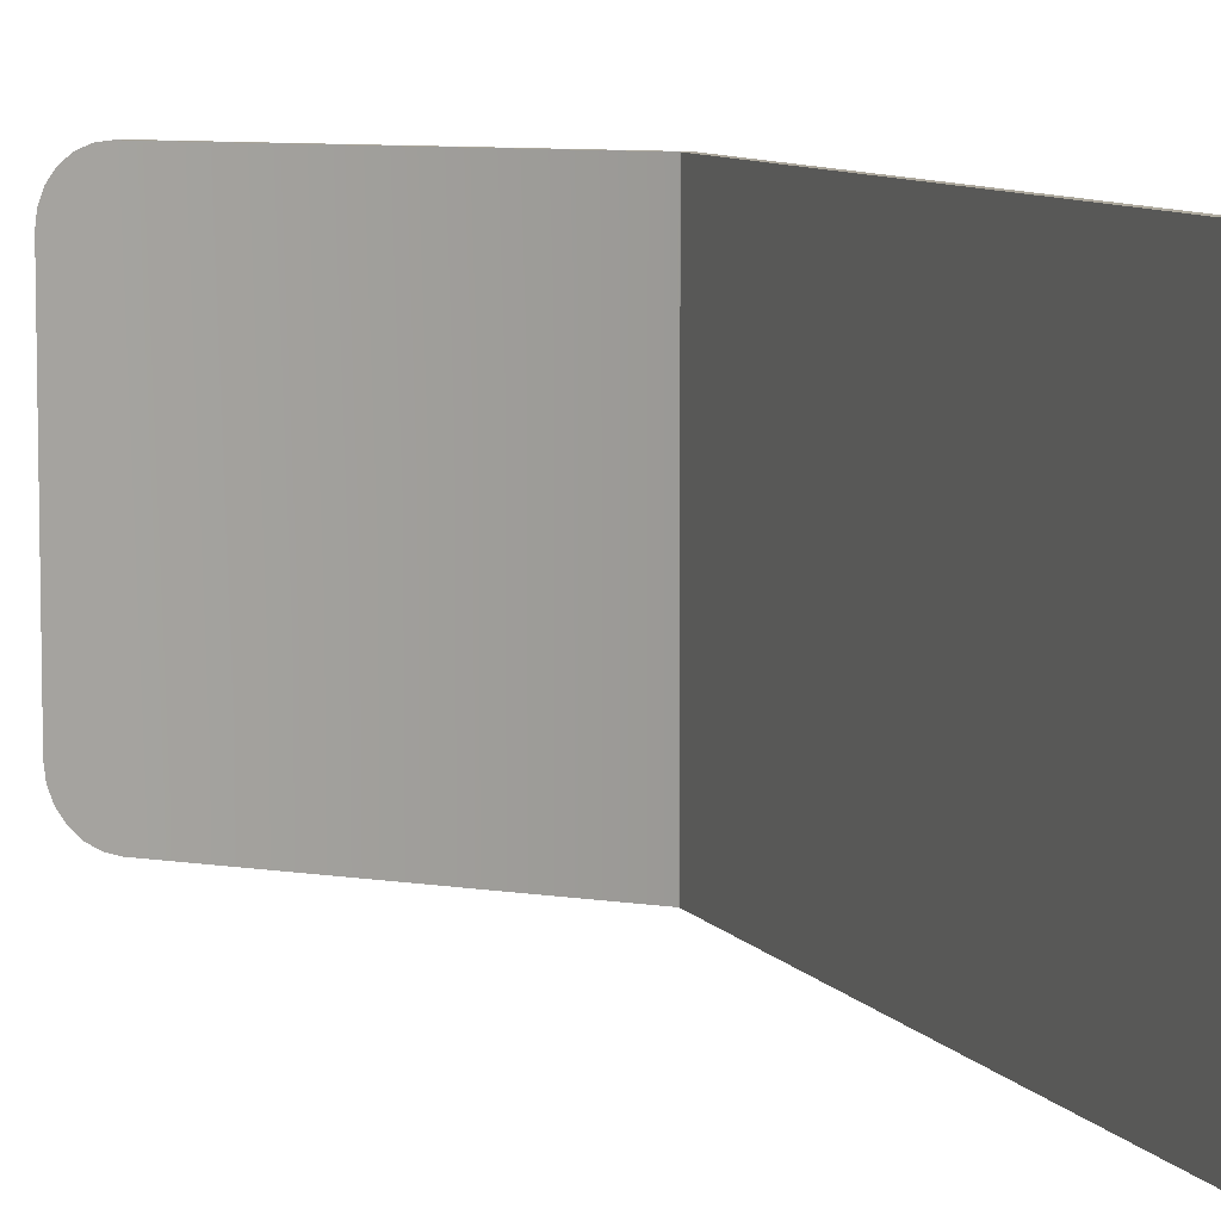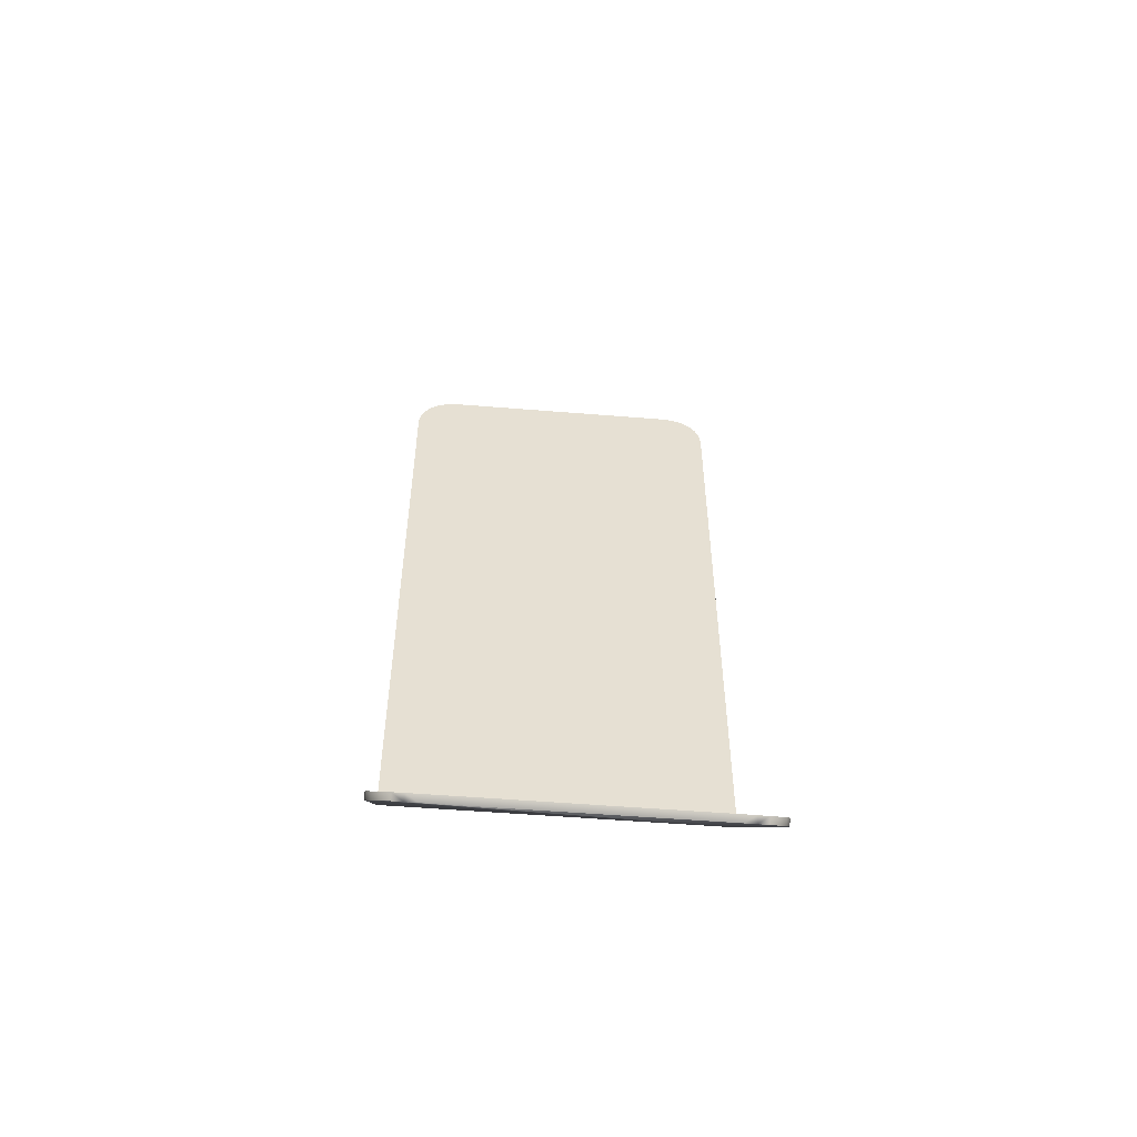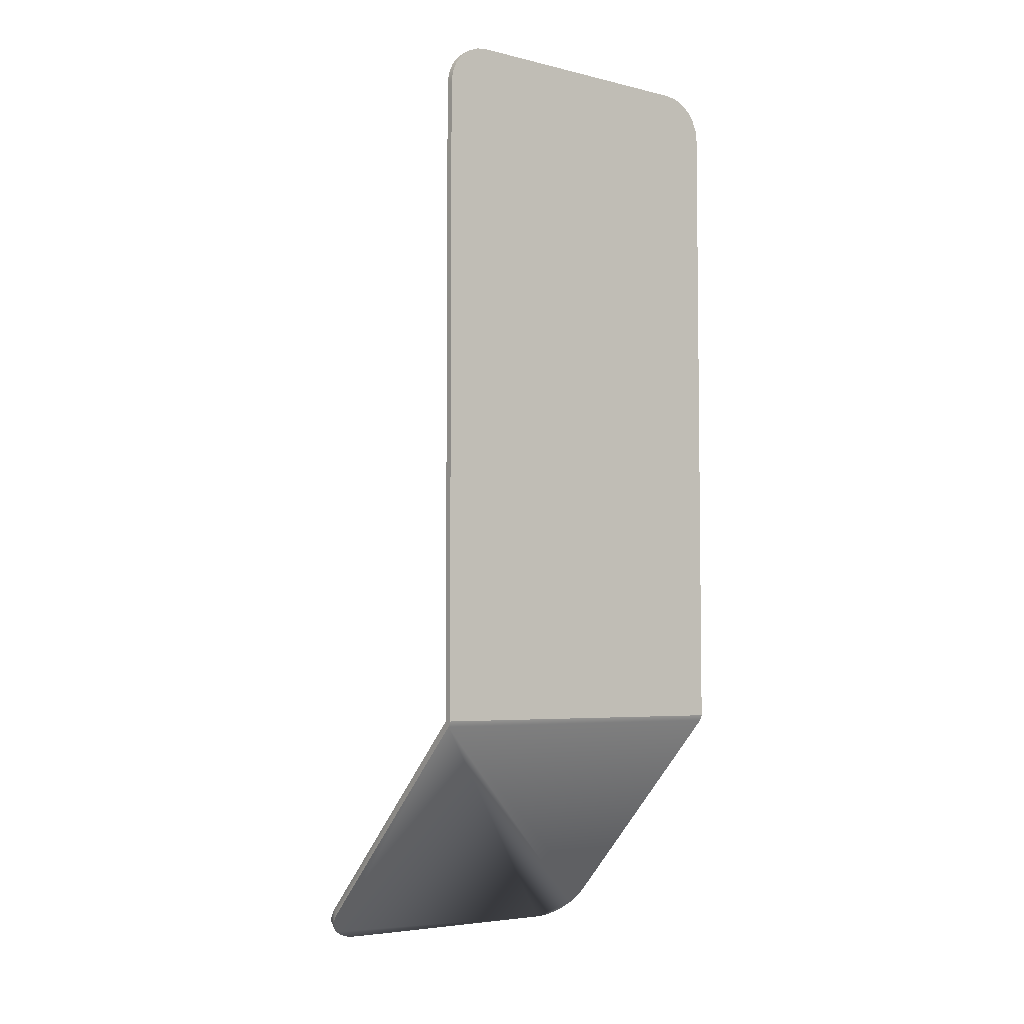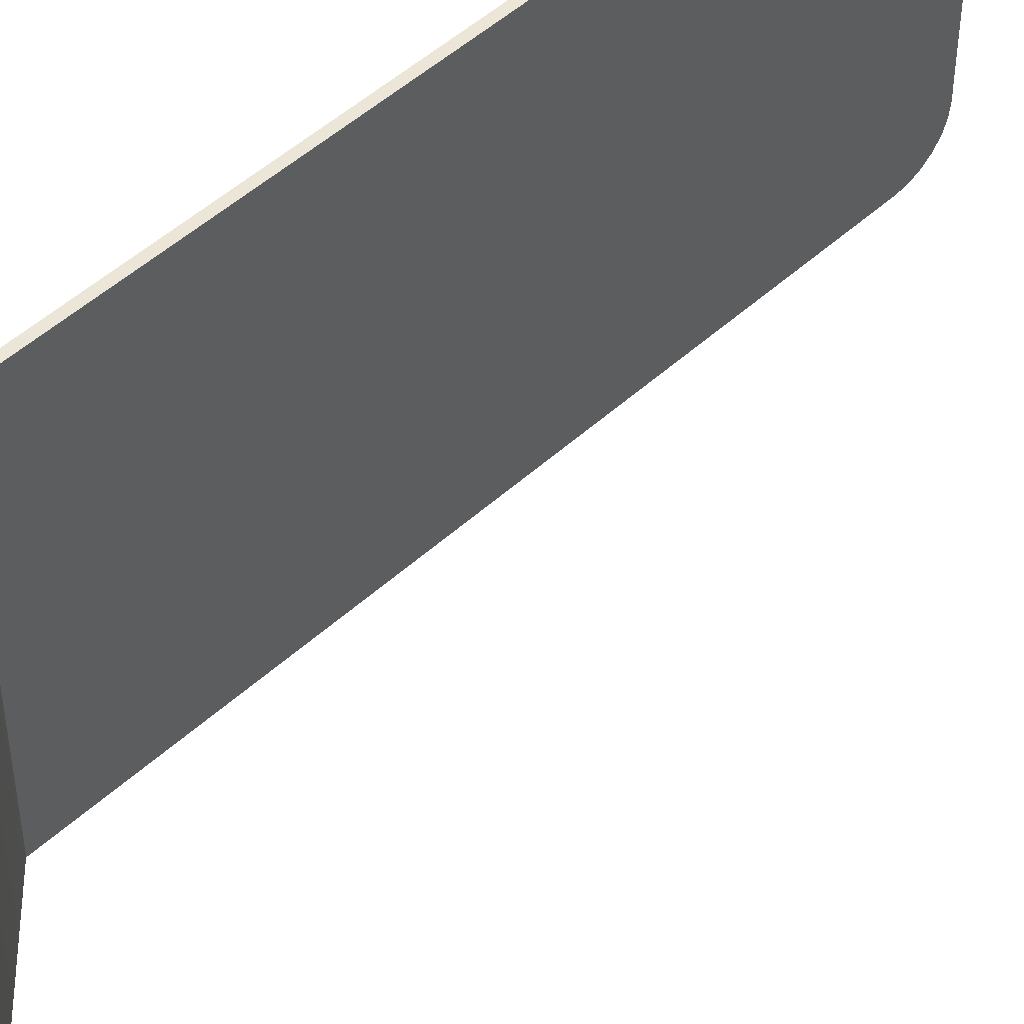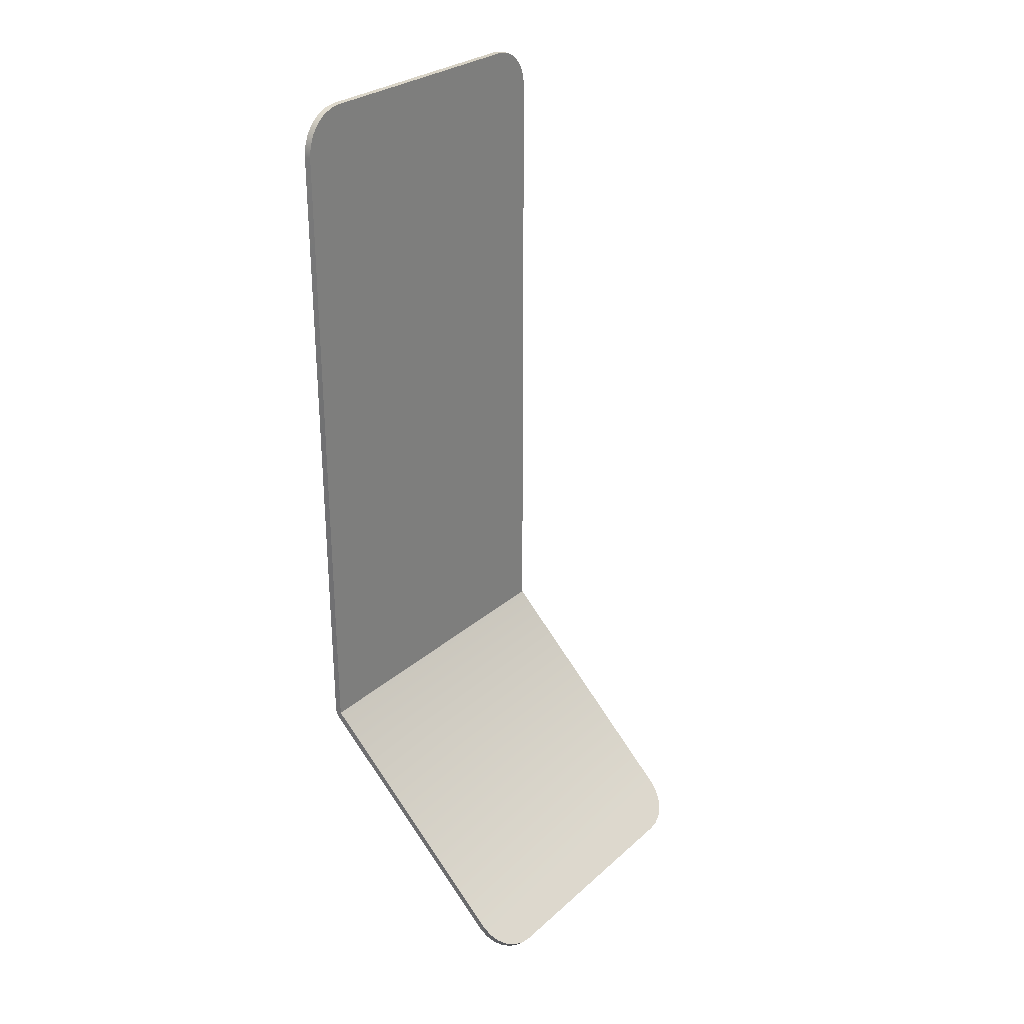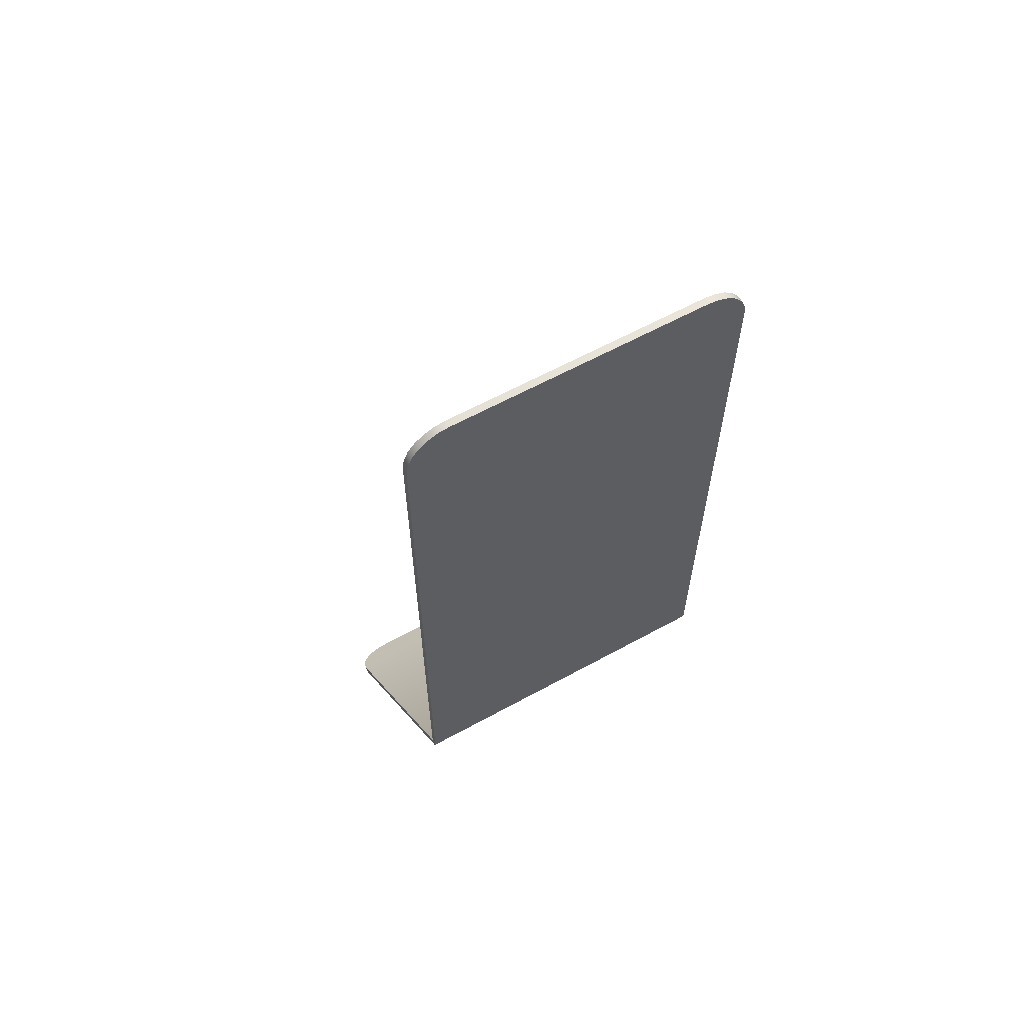
<metadata>
{"format":"obj","ext":"obj","renderer":"f3d","projection":"perspective","resolution":1024,"background":"white","views":[{"elev":7.9,"azim":160.0,"up":"+Z"},{"elev":-52.7,"azim":85.0,"up":"+Y"},{"elev":-4.8,"azim":-127.4,"up":"+Y"},{"elev":49.5,"azim":44.8,"up":"+Z"},{"elev":28.3,"azim":37.6,"up":"+Y"},{"elev":61.9,"azim":-119.1,"up":"+Y"}]}
</metadata>
<code>
o ovning_knee_phy
v -0.004 -0.2001 -0.39
v -0.004 -0.2001 0
v 0.004 -0.2001 -0.39
v 0.004 -0.2001 0
v 0.2336 -0.4412 -0.39
v 0.2689 -0.4766 -0.34
v 0.2427 -0.4504 -0.3883
v 0.2512 -0.4589 -0.3833
v 0.2586 -0.4662 -0.3754
v 0.2642 -0.4718 -0.365
v 0.2677 -0.4754 -0.3529
v 0.2689 -0.4766 -0.05
v 0.2336 -0.4412 -0
v 0.2677 -0.4754 -0.03706
v 0.2642 -0.4718 -0.025
v 0.2586 -0.4662 -0.01465
v 0.2512 -0.4589 -0.006699
v 0.2427 -0.4504 -0.001704
v 0.2746 -0.4709 -0.34
v 0.2392 -0.4356 -0.39
v 0.2734 -0.4697 -0.3529
v 0.2698 -0.4662 -0.365
v 0.2642 -0.4606 -0.3754
v 0.2569 -0.4532 -0.3833
v 0.2484 -0.4447 -0.3883
v 0.2392 -0.4356 -0
v 0.2746 -0.4709 -0.05
v 0.2484 -0.4447 -0.001704
v 0.2569 -0.4532 -0.006699
v 0.2642 -0.4606 -0.01465
v 0.2698 -0.4662 -0.025
v 0.2734 -0.4697 -0.03706
v -0.004 0.2001 -0.39
v -0.004 0.2001 0
v 0.004 0.2001 -0.39
v 0.004 0.2001 0
v -0.004 0.5401 -0.39
v -0.004 0.5901 -0.34
v -0.004 0.553 -0.3883
v -0.004 0.5651 -0.3833
v -0.004 0.5755 -0.3754
v -0.004 0.5834 -0.365
v -0.004 0.5884 -0.3529
v -0.004 0.5901 -0.05
v -0.004 0.5401 0
v -0.004 0.5884 -0.03706
v -0.004 0.5834 -0.025
v -0.004 0.5755 -0.01465
v -0.004 0.5651 -0.006699
v -0.004 0.553 -0.001704
v 0.004 0.5901 -0.34
v 0.004 0.5401 -0.39
v 0.004 0.5884 -0.3529
v 0.004 0.5834 -0.365
v 0.004 0.5755 -0.3754
v 0.004 0.5651 -0.3833
v 0.004 0.553 -0.3883
v 0.004 0.5401 0
v 0.004 0.5901 -0.05
v 0.004 0.553 -0.001704
v 0.004 0.5651 -0.006699
v 0.004 0.5755 -0.01465
v 0.004 0.5834 -0.025
v 0.004 0.5884 -0.03706
v -0.001404 -0.2062 -0
v -0.004 -0.192 0
v -0.001404 -0.2062 -0.39
v -0.004 -0.192 -0.39
v 0.004253 -0.2006 -0.39
v 0.004 -0.192 -0.39
v 0.004253 -0.2006 -0
v 0.004 -0.192 0
v -0.004 0.2076 0
v -0.004 0.1928 0
v -0.004 0.2076 -0.39
v -0.004 0.1928 -0.39
v 0.004 0.2076 -0.39
v 0.004 0.1928 -0.39
v 0.004 0.2076 0
v 0.004 0.1928 0
v -0.004 -0.2001 0
v -0.004 -0.2001 0
v -0.004 -0.2001 -0.39
v -0.004 -0.2001 -0.39
v 0.004 -0.2001 0
v 0.004 -0.2001 0
v 0.004 -0.2001 -0.39
v 0.004 -0.2001 -0.39
v 0.2427 -0.4504 -0.3883
v 0.2336 -0.4412 -0.39
v 0.2392 -0.4356 -0.39
v 0.2484 -0.4447 -0.3883
v 0.2512 -0.4589 -0.3833
v 0.2569 -0.4532 -0.3833
v 0.2586 -0.4662 -0.3754
v 0.2642 -0.4606 -0.3754
v 0.2642 -0.4718 -0.365
v 0.2698 -0.4662 -0.365
v 0.2734 -0.4697 -0.3529
v 0.2746 -0.4709 -0.34
v 0.2484 -0.4447 -0.001704
v 0.2392 -0.4356 -0
v 0.2336 -0.4412 -0
v 0.2427 -0.4504 -0.001704
v 0.2569 -0.4532 -0.006699
v 0.2512 -0.4589 -0.006699
v 0.2642 -0.4606 -0.01465
v 0.2586 -0.4662 -0.01465
v 0.2698 -0.4662 -0.025
v 0.2642 -0.4718 -0.025
v 0.2734 -0.4697 -0.03706
v 0.2746 -0.4709 -0.05
v -0.001404 -0.2062 -0.39
v 0.004253 -0.2006 -0.39
v -0.001404 -0.2062 -0
v 0.004253 -0.2006 -0
v -0.004 0.553 -0.3883
v -0.004 0.5401 -0.39
v 0.004 0.5401 -0.39
v 0.004 0.553 -0.3883
v -0.004 0.5651 -0.3833
v 0.004 0.5651 -0.3833
v -0.004 0.5755 -0.3754
v 0.004 0.5755 -0.3754
v -0.004 0.5834 -0.365
v 0.004 0.5834 -0.365
v -0.004 0.5884 -0.3529
v 0.004 0.5884 -0.3529
v -0.004 0.5901 -0.34
v 0.004 0.5901 -0.34
v 0.004 0.553 -0.001704
v 0.004 0.5401 0
v -0.004 0.5401 0
v -0.004 0.553 -0.001704
v 0.004 0.5651 -0.006699
v -0.004 0.5651 -0.006699
v 0.004 0.5755 -0.01465
v -0.004 0.5755 -0.01465
v 0.004 0.5834 -0.025
v -0.004 0.5834 -0.025
v 0.004 0.5884 -0.03706
v -0.004 0.5884 -0.03706
v 0.004 0.5901 -0.05
v -0.004 0.5901 -0.05
v -0.004 0.2076 -0.39
v -0.004 0.2001 -0.39
v 0.004 0.2001 -0.39
v 0.004 0.2076 -0.39
v -0.004 0.2076 0
v -0.004 0.2001 0
v 0.004 0.2076 0
v 0.004 0.2001 0
v 0.004 -0.192 -0.39
v 0.004 -0.192 0
v -0.004 -0.192 -0.39
v -0.004 -0.192 0
v -0.004 0.1928 0
v -0.004 0.1928 -0.39
v 0.004 0.1928 -0.39
v 0.004 0.1928 0
f 112 6 100
f 85 115 116
f 65 83 113
f 86 114 88
f 91 89 90
f 92 93 89
f 94 95 93
f 96 97 95
f 98 11 97
f 99 6 11
f 102 104 101
f 101 106 105
f 105 108 107
f 107 110 109
f 109 14 111
f 111 12 112
f 87 67 84
f 156 85 154
f 72 3 153
f 70 84 155
f 129 143 130
f 151 34 152
f 146 73 145
f 148 36 35
f 117 119 118
f 121 120 117
f 123 122 121
f 125 124 123
f 127 126 125
f 129 128 127
f 131 133 132
f 135 134 131
f 137 136 135
f 139 138 137
f 141 140 139
f 143 142 141
f 75 147 33
f 68 2 66
f 158 150 146
f 116 103 102
f 12 17 113
f 159 33 147
f 69 90 67
f 160 35 36
f 74 152 34
f 32 22 20
f 47 43 39
f 156 80 74
f 68 157 158
f 118 77 75
f 51 62 79
f 70 76 159
f 132 149 151
f 72 78 160
f 112 12 6
f 85 82 115
f 65 81 83
f 86 71 114
f 91 92 89
f 92 94 93
f 94 96 95
f 96 98 97
f 98 99 11
f 99 100 6
f 102 103 104
f 101 104 106
f 105 106 108
f 107 108 110
f 109 110 14
f 111 14 12
f 87 69 67
f 156 82 85
f 72 4 3
f 70 87 84
f 129 144 143
f 151 149 34
f 146 150 73
f 148 79 36
f 117 120 119
f 121 122 120
f 123 124 122
f 125 126 124
f 127 128 126
f 129 130 128
f 131 134 133
f 135 136 134
f 137 138 136
f 139 140 138
f 141 142 140
f 143 144 142
f 75 77 147
f 68 1 2
f 158 157 150
f 116 115 103
f 113 5 7
f 7 8 9
f 9 10 11
f 11 6 12
f 12 14 15
f 15 16 17
f 17 18 13
f 13 65 113
f 113 7 9
f 9 11 12
f 12 15 17
f 17 13 113
f 113 9 12
f 159 76 33
f 69 91 90
f 160 78 35
f 74 80 152
f 20 114 71
f 71 26 28
f 28 29 30
f 30 31 32
f 32 27 19
f 19 21 22
f 22 23 24
f 24 25 20
f 20 71 28
f 28 30 32
f 32 19 22
f 22 24 20
f 20 28 32
f 39 37 145
f 145 73 45
f 45 50 49
f 49 48 47
f 47 46 44
f 44 38 43
f 43 42 41
f 41 40 39
f 39 145 45
f 45 49 47
f 47 44 43
f 43 41 39
f 39 45 47
f 156 154 80
f 68 66 157
f 118 119 77
f 79 148 52
f 52 57 56
f 56 55 54
f 54 53 51
f 51 59 64
f 64 63 62
f 62 61 60
f 60 58 79
f 79 52 56
f 56 54 51
f 51 64 62
f 62 60 79
f 79 56 51
f 70 155 76
f 132 133 149
f 72 153 78

</code>
